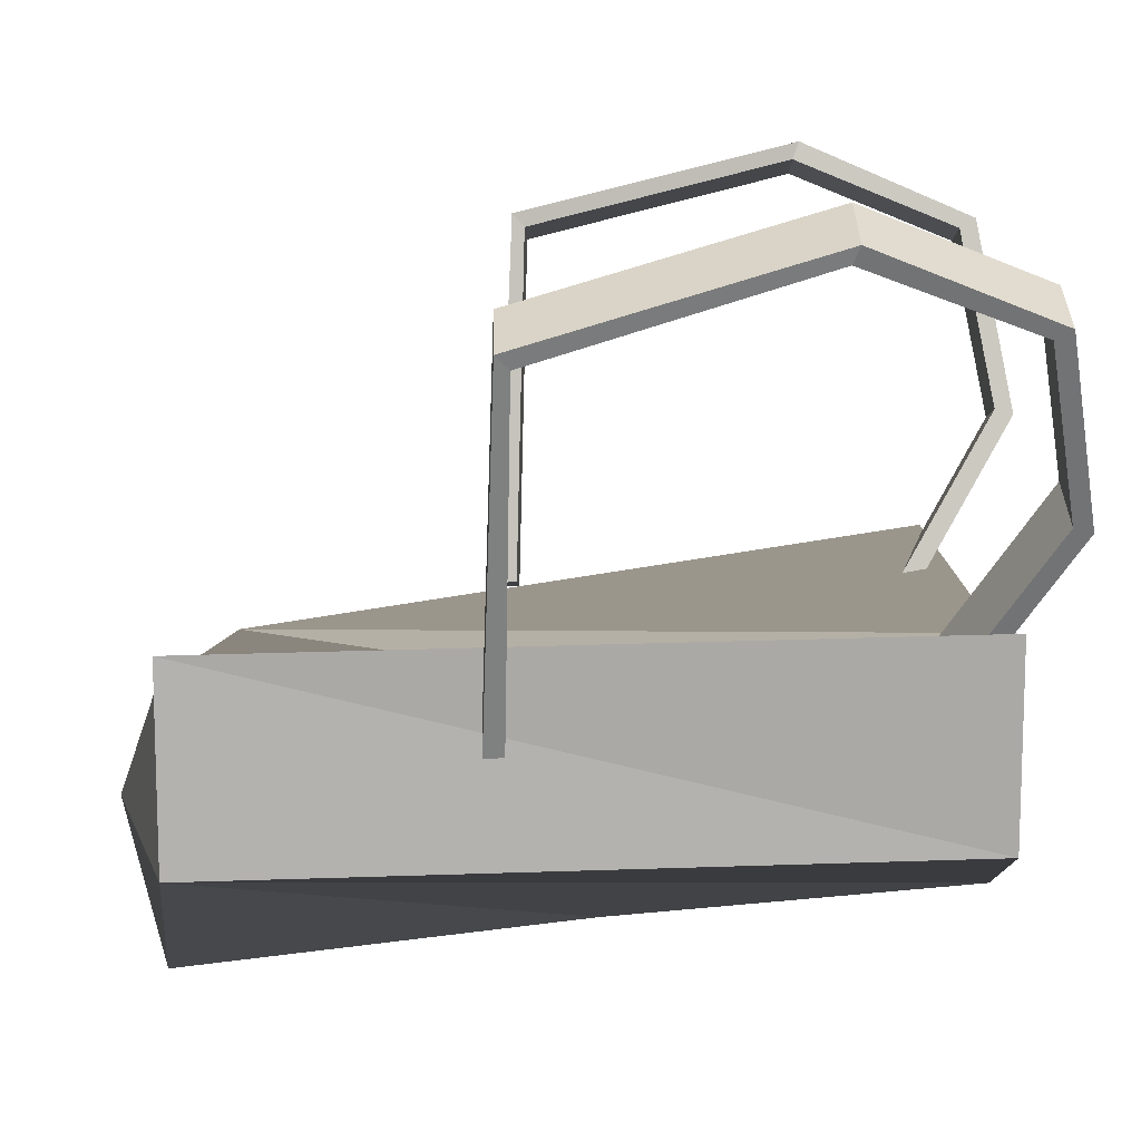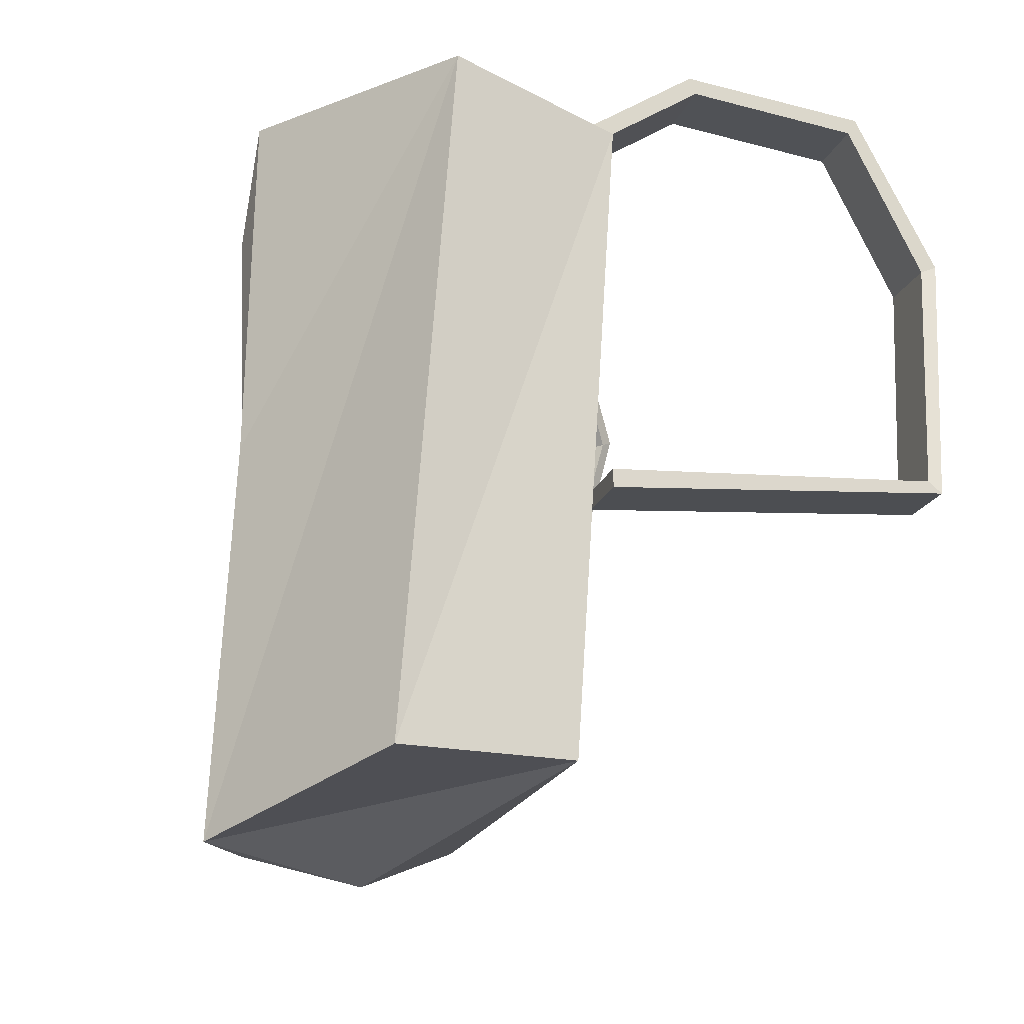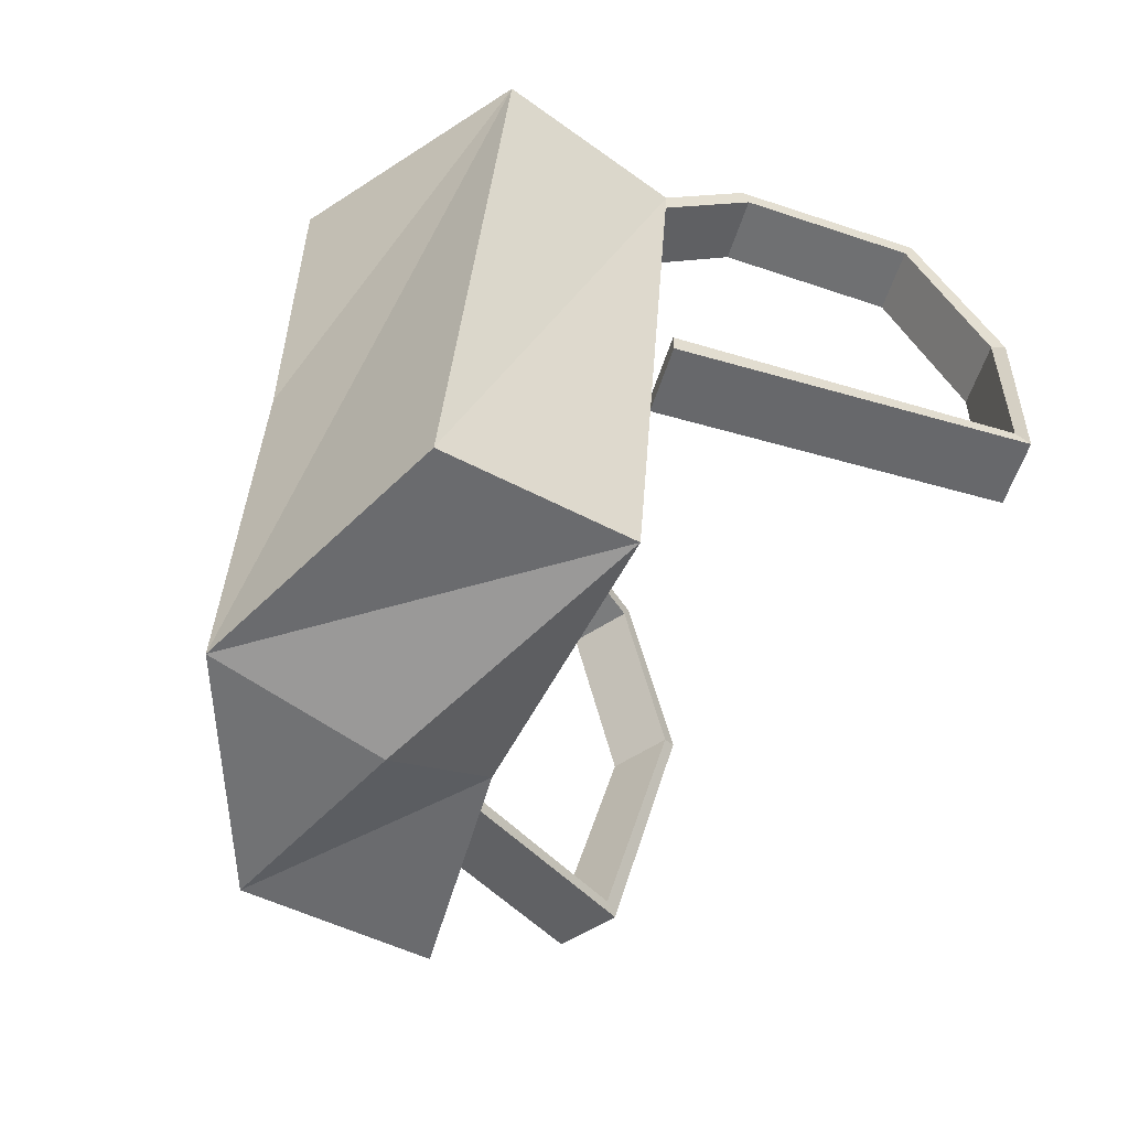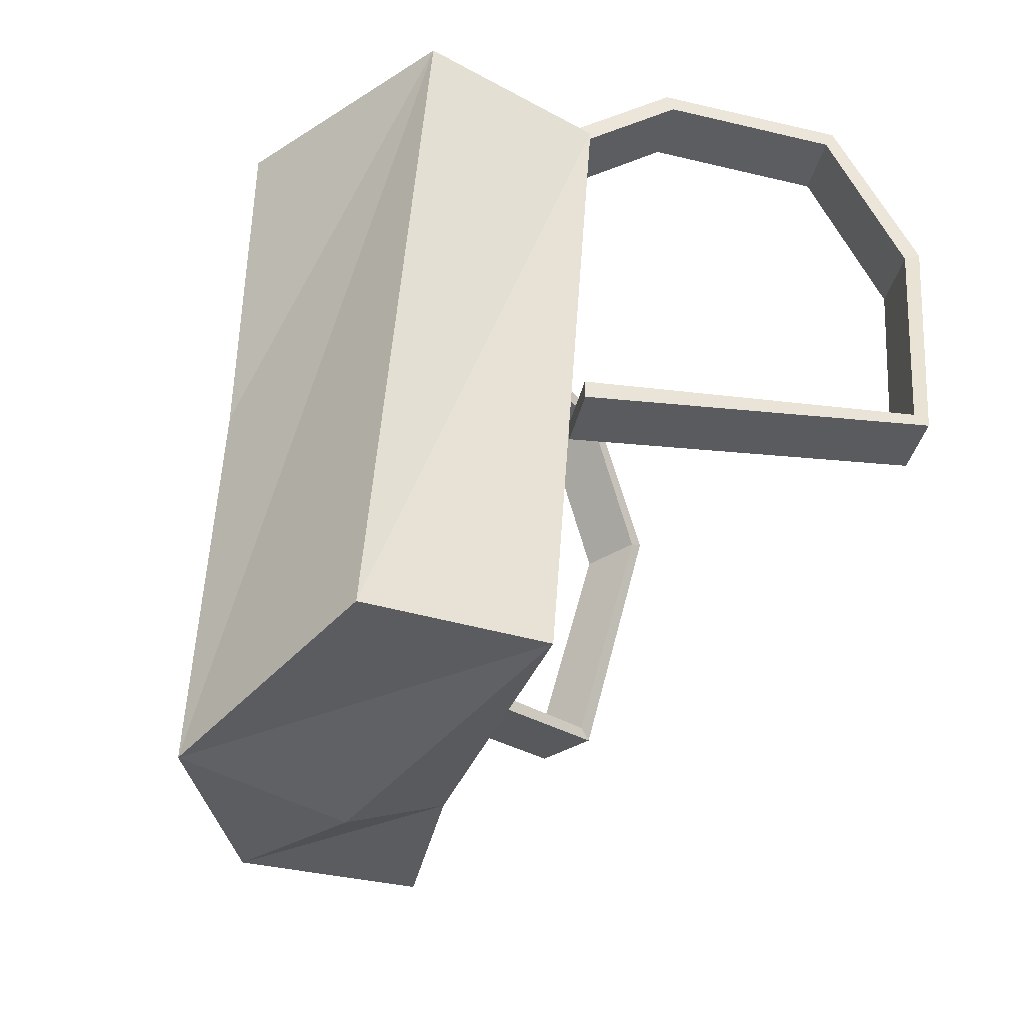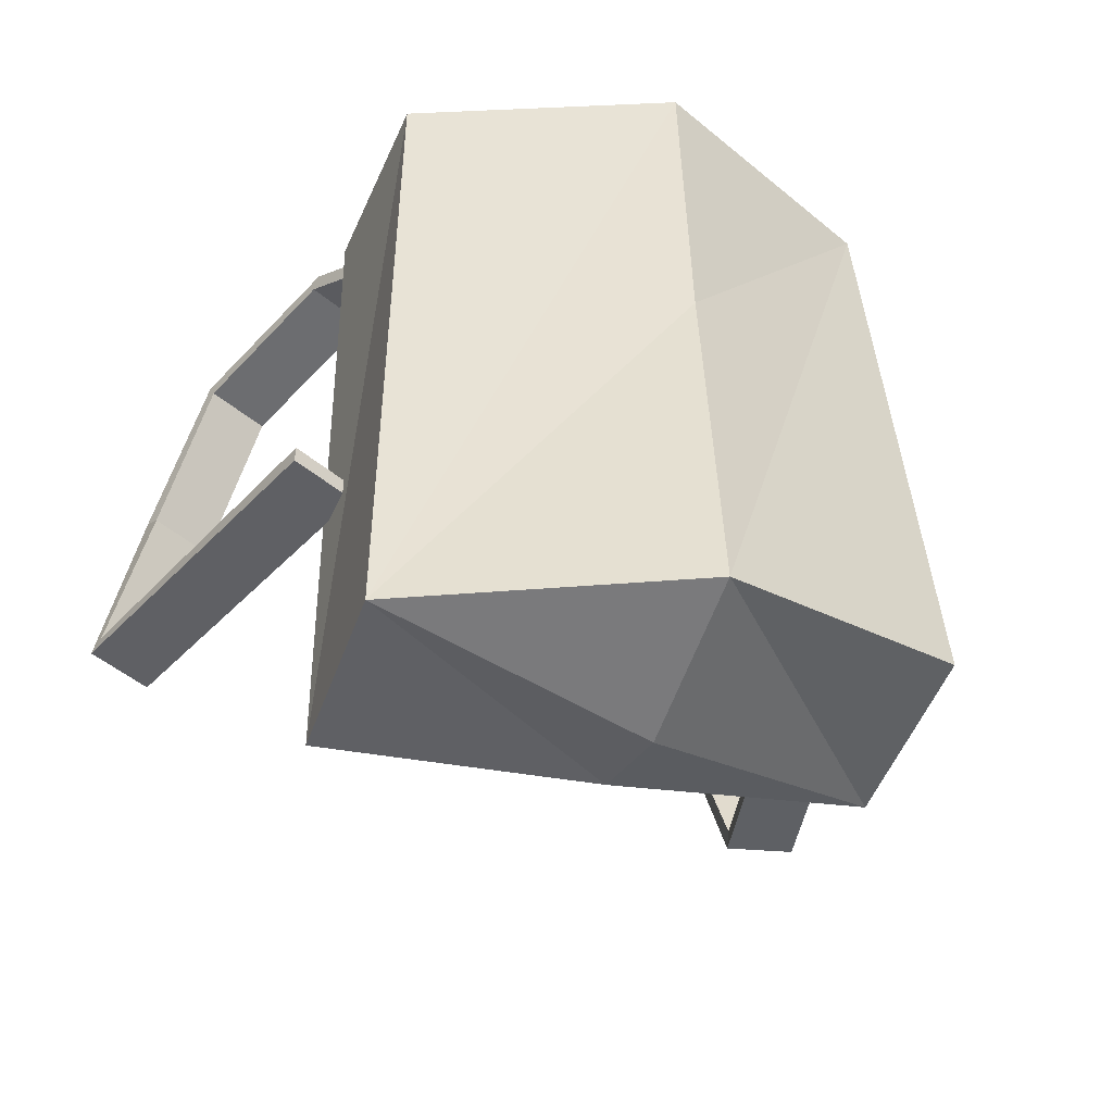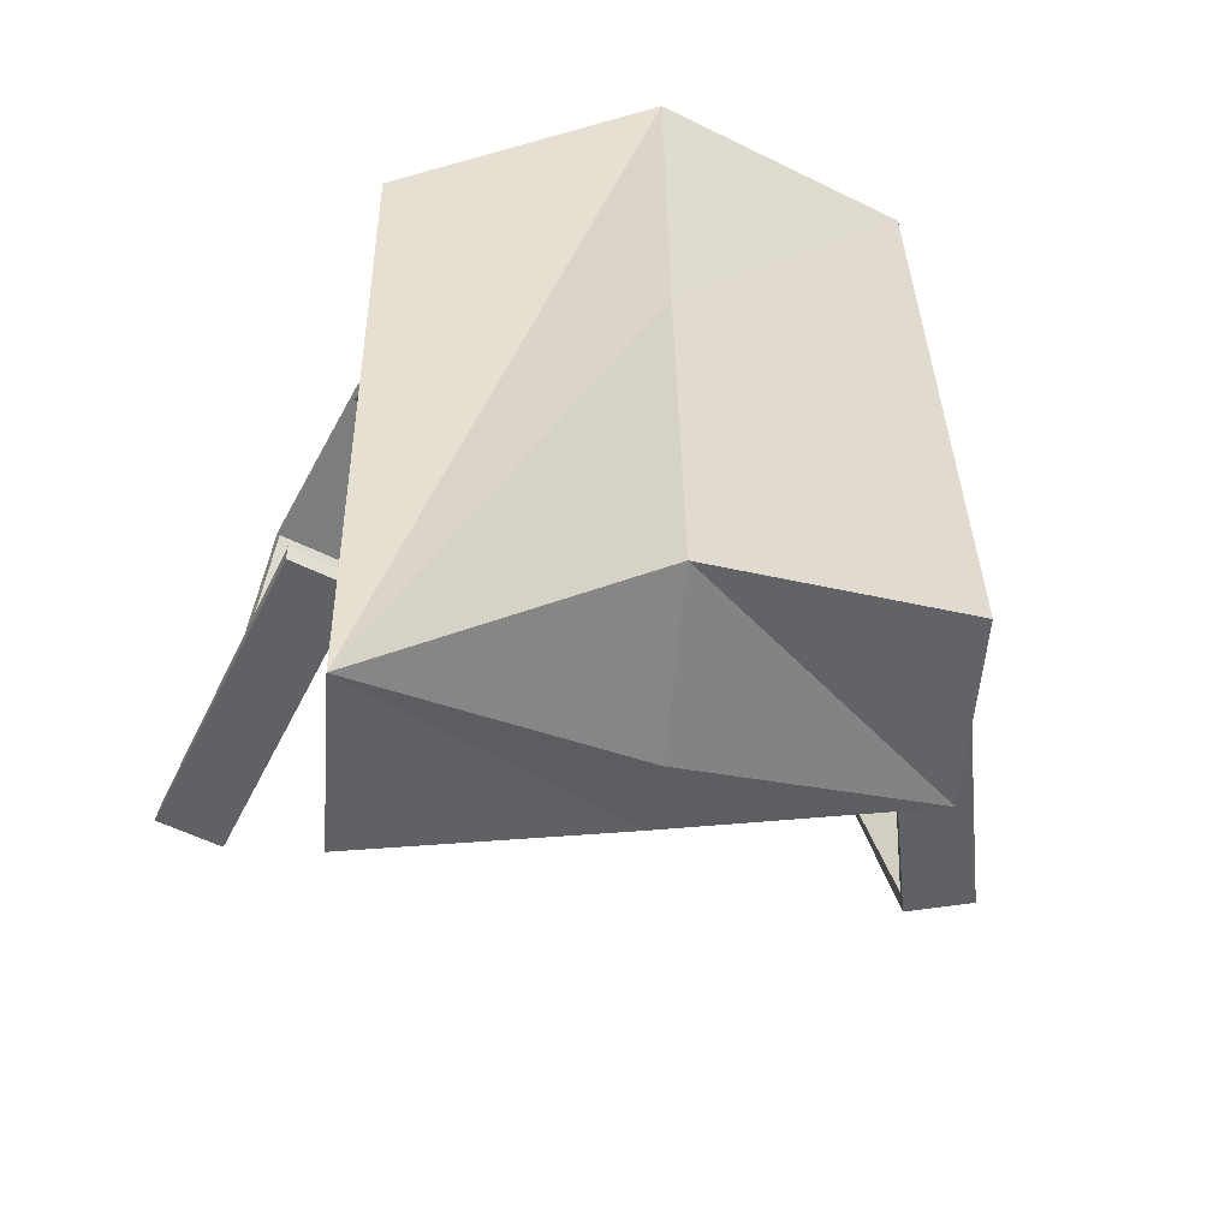
<metadata>
{"format":"obj","ext":"obj","renderer":"f3d","projection":"perspective","resolution":1024,"background":"white","views":[{"elev":-74.6,"azim":94.0,"up":"+Z"},{"elev":-19.0,"azim":-35.7,"up":"+Y"},{"elev":-53.7,"azim":-35.8,"up":"+Y"},{"elev":-34.9,"azim":-30.6,"up":"+Y"},{"elev":-48.9,"azim":-113.8,"up":"+Y"},{"elev":-52.9,"azim":-99.3,"up":"+Y"}]}
</metadata>
<code>
v -11.93 60.28 14.41
v -16.18 55.4 0.8728
v -10.6 57.78 1.094
v -8.445 96.99 13.57
v -23.57 98.33 0.05379
v -18.88 98.64 13.33
v -10.63 99.24 0.2677
v -5.265 59.96 -12.08
v -17.07 98.02 -13.35
v -6.625 98.7 -13.1
v -15.68 59.28 -13.03
v -22.34 59.89 13.47
v -25.39 56.88 0.2486
v -14.35 98.69 0.3253
v -11.82 79.64 0.5633
v -24.09 78.73 0.1658
v -12.82 94.04 11.19
v -11.17 75.44 16.63
v -13.15 94.97 11.08
v -11.16 74.44 16.63
v -11.91 94.97 7.5
v -9.931 74.44 13.05
v -11.58 94.04 7.614
v -9.938 75.44 13.05
v 7.715 76.51 21.67
v 8.948 76.51 18.1
v 8.208 77.13 17.84
v 6.975 77.13 21.42
v 10.76 91.75 19.32
v 11.99 91.75 15.74
v 11.13 91.35 15.44
v 9.895 91.35 19.02
v 6.361 100.6 17.8
v 7.594 100.6 14.23
v 7.15 99.72 14.07
v 5.917 99.72 17.65
v -3.411 101.8 14.43
v -2.178 101.8 10.86
v -1.847 100.8 10.97
v -3.08 100.8 14.55
v -11.6 94.04 -10.08
v -9.959 75.44 -15.51
v -11.93 94.97 -9.963
v -9.952 74.44 -15.52
v -10.7 94.97 -6.387
v -8.719 74.44 -11.94
v -10.37 94.04 -6.501
v -8.726 75.44 -11.94
v 8.927 76.51 -20.56
v 10.16 76.51 -16.99
v 9.42 77.13 -16.73
v 8.187 77.13 -20.31
v 11.97 91.75 -18.2
v 13.2 91.75 -14.63
v 12.34 91.35 -14.33
v 11.11 91.35 -17.91
v 7.573 100.6 -16.69
v 8.806 100.6 -13.11
v 8.362 99.72 -12.96
v 7.129 99.72 -16.54
v -2.199 101.8 -13.32
v -0.9663 101.8 -9.743
v -0.6353 100.8 -9.858
v -1.868 100.8 -13.43
f 1 2 3
f 4 5 6
f 1 7 4
f 8 9 10
f 11 5 9
f 12 4 6
f 1 13 2
f 4 7 14
f 1 3 15
f 8 11 9
f 11 13 16
f 12 1 4
f 2 11 3
f 14 9 5
f 15 10 7
f 16 6 5
f 13 11 2
f 7 10 9
f 3 8 10
f 13 12 6
f 4 14 5
f 1 15 7
f 11 16 5
f 1 12 13
f 11 8 3
f 9 14 7
f 10 15 3
f 6 16 13
f 17 40 37 19
f 19 37 38 21
f 21 38 39 23
f 23 39 40 17
f 18 24 22 20
f 23 17 19 21
f 25 20 22 26
f 27 26 22 24
f 28 27 24 18
f 25 28 18 20
f 29 25 26 30
f 31 30 26 27
f 32 31 27 28
f 29 32 28 25
f 33 29 30 34
f 35 34 30 31
f 36 35 31 32
f 33 36 32 29
f 37 33 34 38
f 39 38 34 35
f 40 39 35 36
f 37 40 36 33
f 41 43 61 64
f 43 45 62 61
f 45 47 63 62
f 47 41 64 63
f 42 44 46 48
f 47 45 43 41
f 49 50 46 44
f 51 48 46 50
f 52 42 48 51
f 49 44 42 52
f 53 54 50 49
f 55 51 50 54
f 56 52 51 55
f 53 49 52 56
f 57 58 54 53
f 59 55 54 58
f 60 56 55 59
f 57 53 56 60
f 61 62 58 57
f 63 59 58 62
f 64 60 59 63
f 61 57 60 64

</code>
